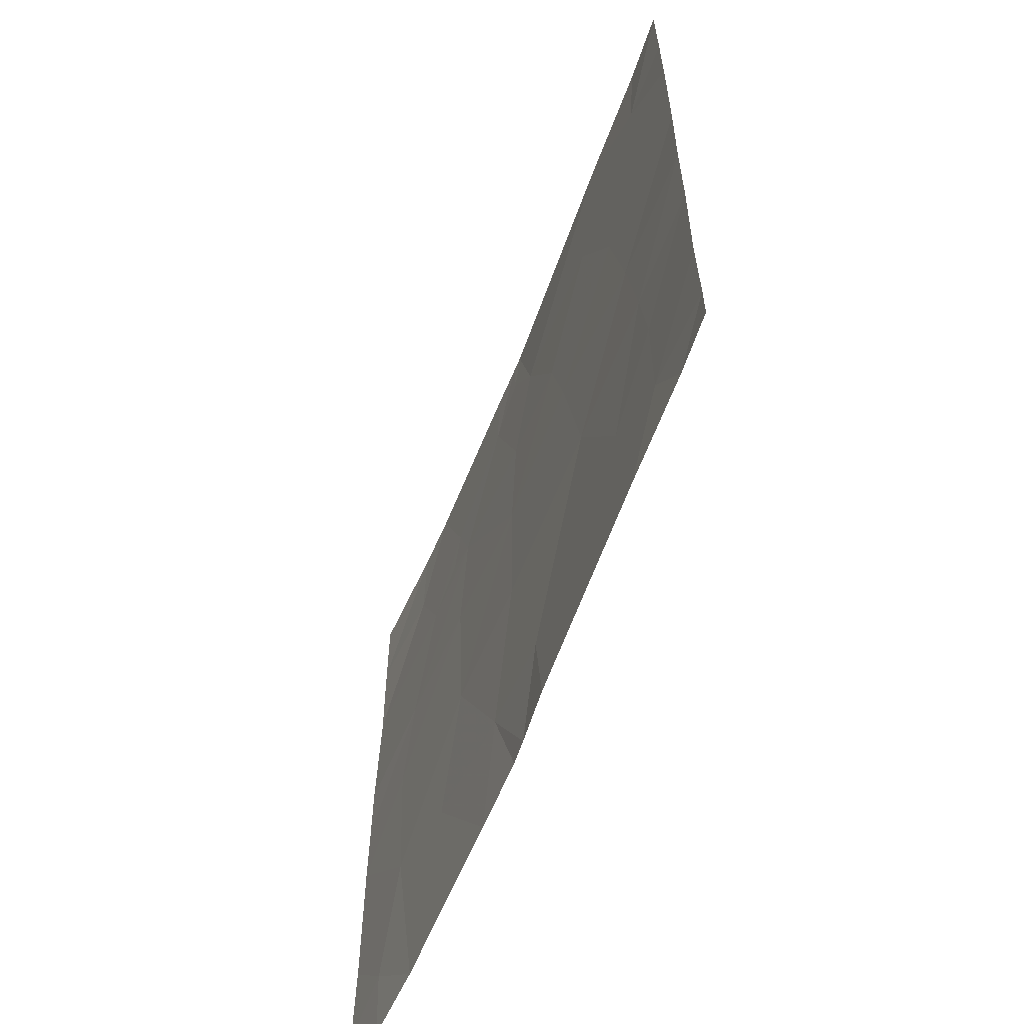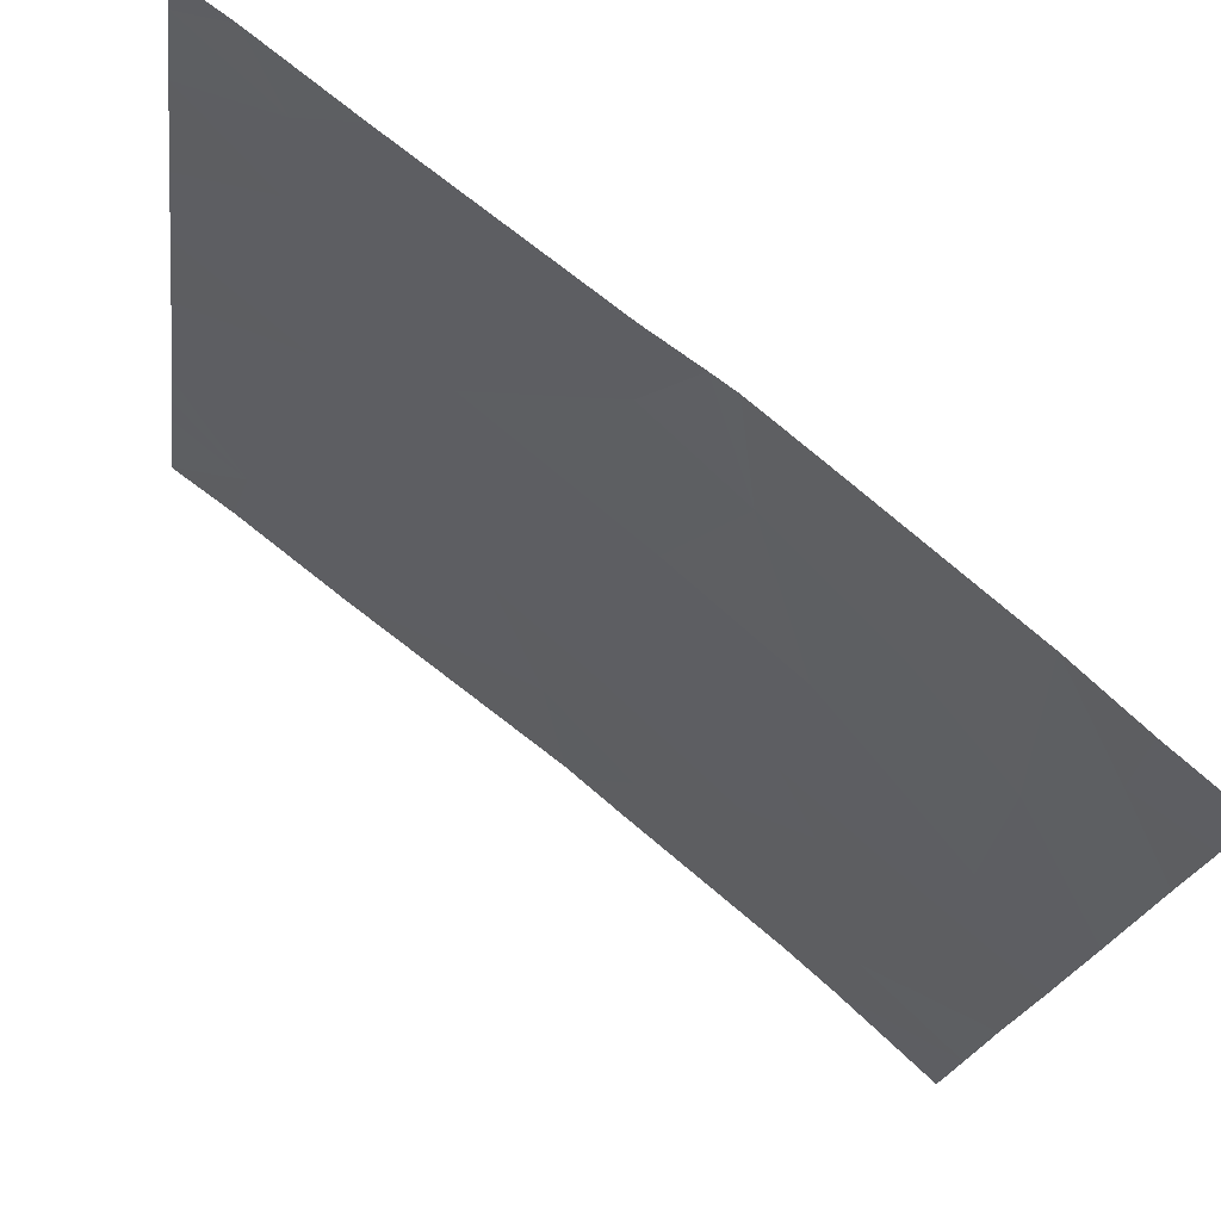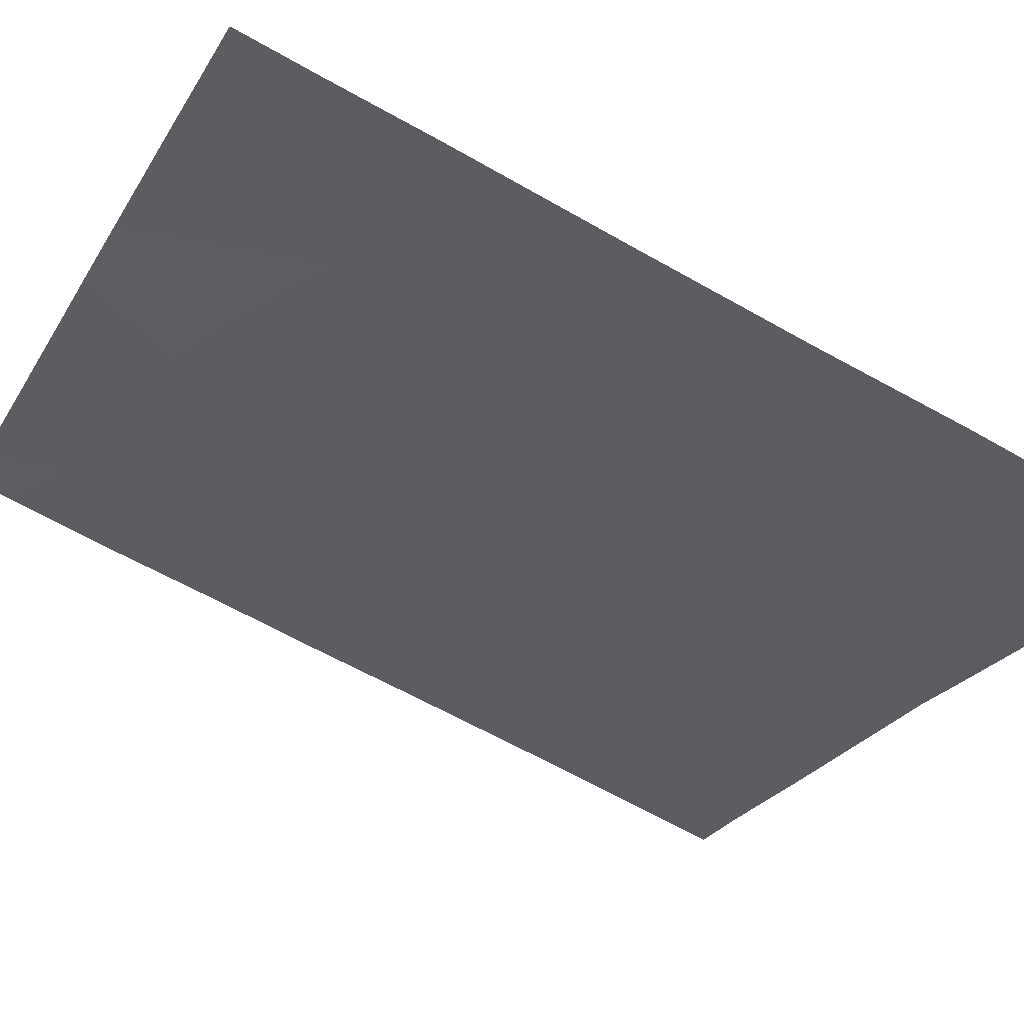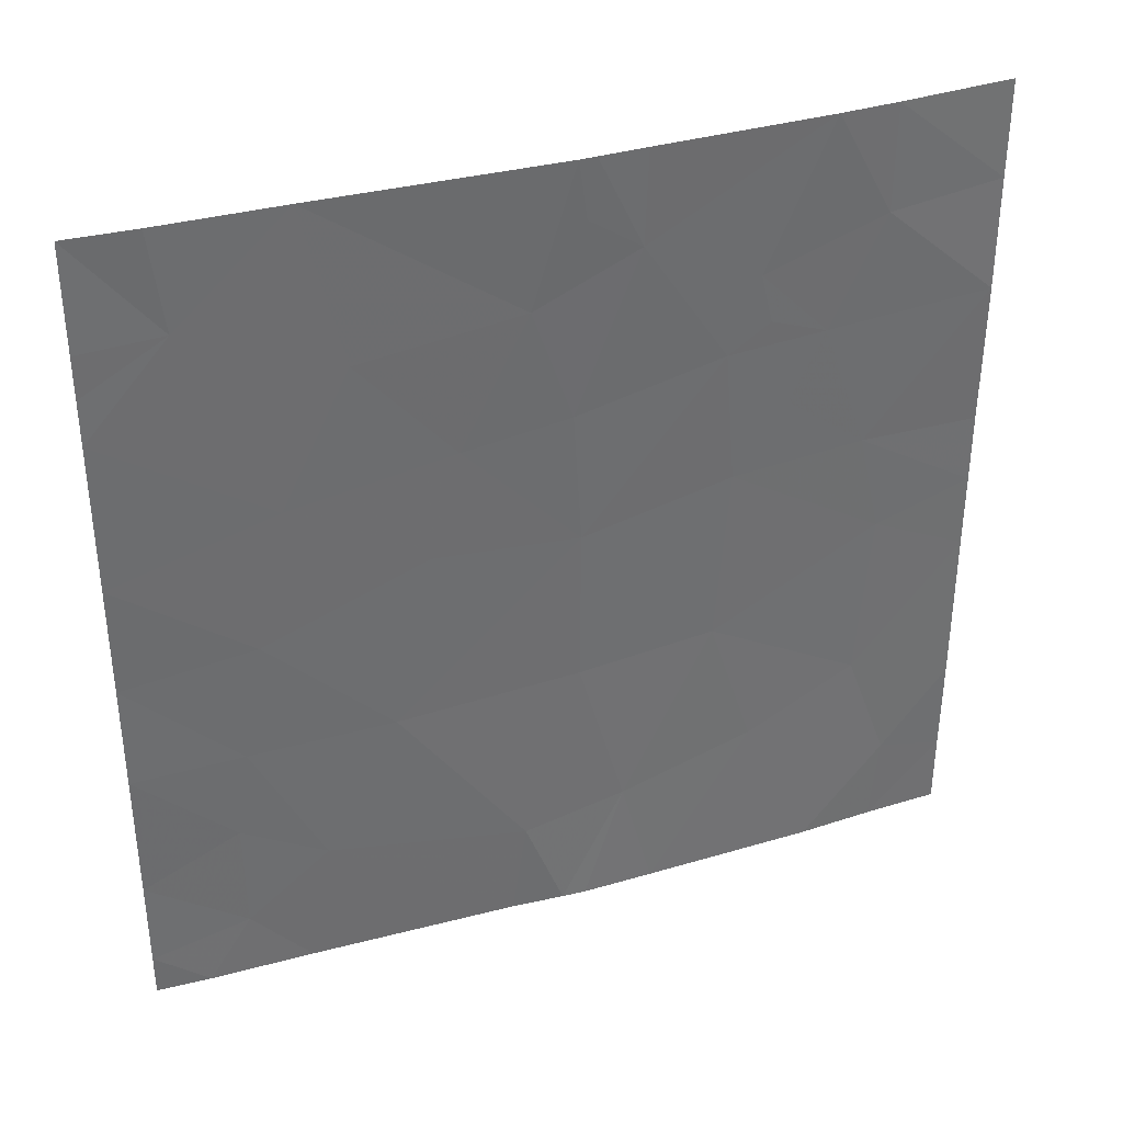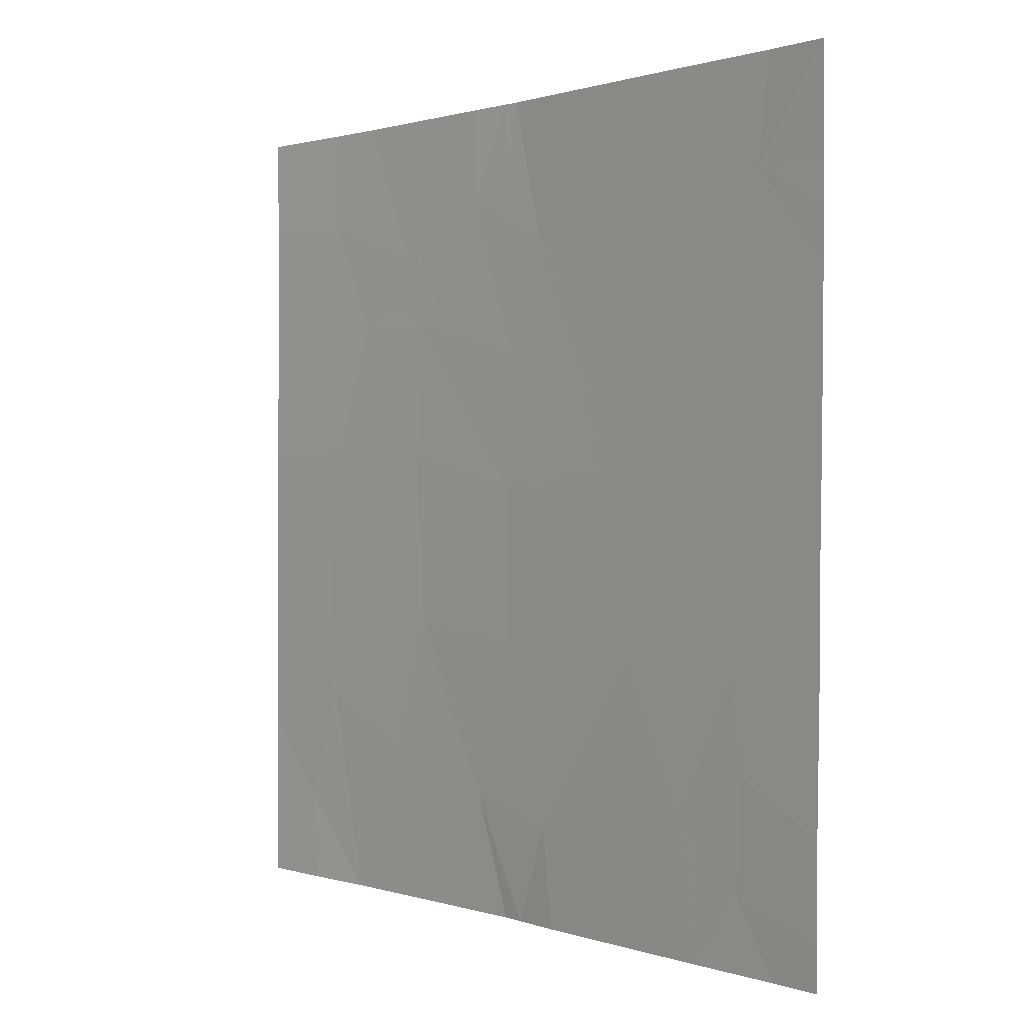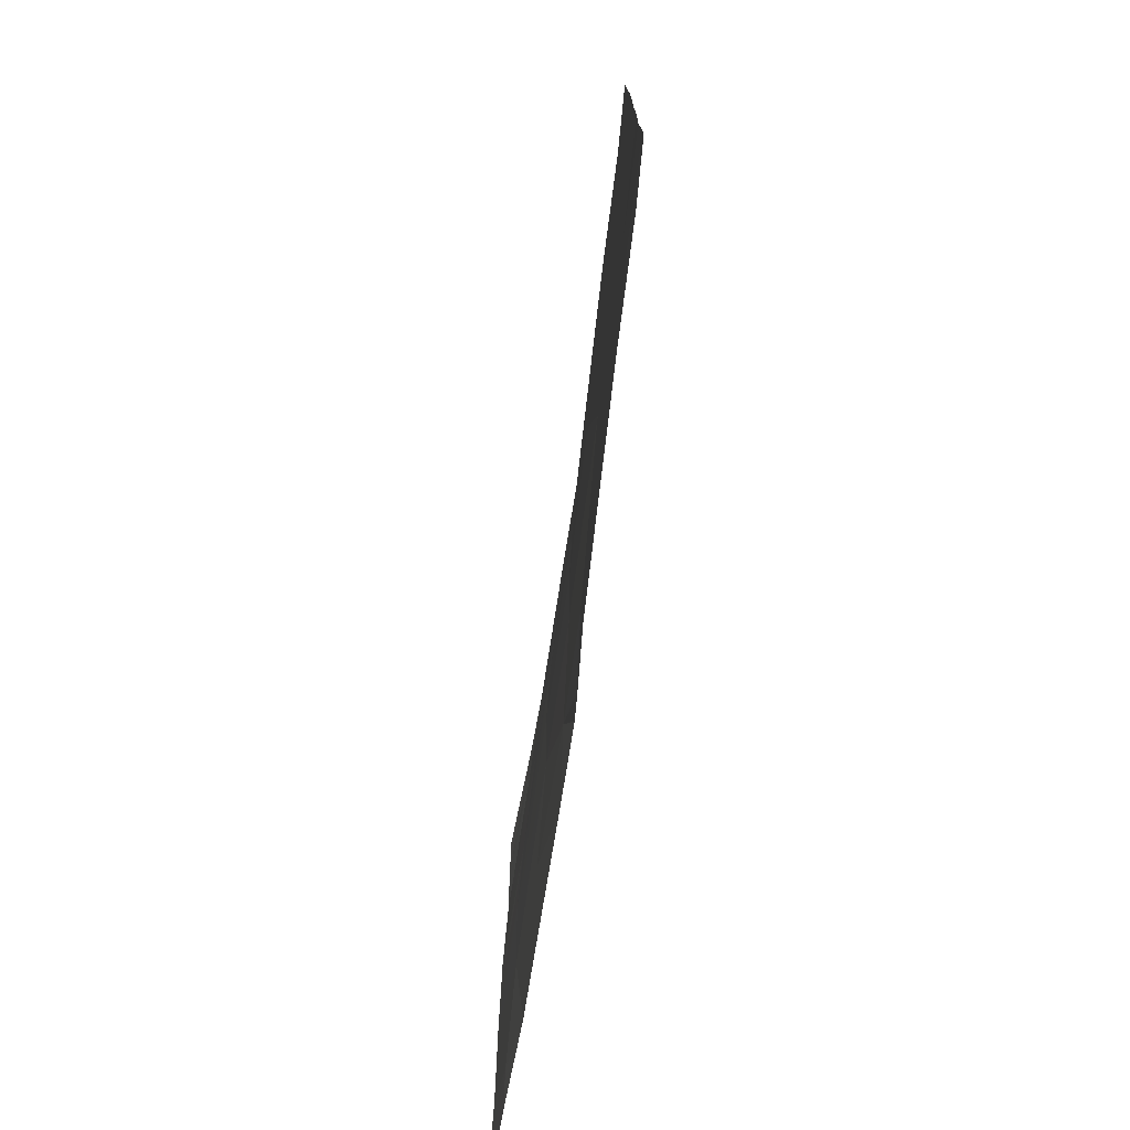
<metadata>
{"format":"obj","ext":"obj","renderer":"f3d","projection":"perspective","resolution":1024,"background":"white","views":[{"elev":-62.3,"azim":106.9,"up":"+Z"},{"elev":-19.4,"azim":172.4,"up":"+Y"},{"elev":-65.6,"azim":-119.7,"up":"+Y"},{"elev":36.3,"azim":-161.9,"up":"+Z"},{"elev":0.8,"azim":88.4,"up":"+Z"},{"elev":-76.7,"azim":120.0,"up":"+Z"}]}
</metadata>
<code>
v -17.71 50.74 19.53
v -17.46 50.95 18.89
v -17.84 50.64 19.02
v -17.33 51.05 20.05
v -17.31 51.07 20.54
v -17.75 50.71 20.17
v -17.72 50.74 20.65
v -17.32 51.05 19.48
v -17.99 50.54 21.46
v -18.15 50.4 21.46
v -18.15 50.4 21.07
v -18.18 50.35 19.83
v -18.46 50.12 19.66
v -18.14 50.38 19.21
v -16.8 51.45 19.44
v -16.39 51.76 19.44
v -16.45 51.72 19.87
v -17.12 51.2 18.46
v -17.28 51.1 18.46
v -17.17 51.17 18.81
v -18.04 50.48 18.46
v -17.55 50.88 18.46
v -16.07 51.99 18.94
v -16.35 51.78 18.7
v -16.35 51.79 19.1
v -16.59 51.6 18.93
v -16.07 52 19.82
v -16.07 52 19.43
v -18.46 50.13 21.46
v -18.46 50.13 21.11
v -16.31 51.83 21.09
v -16.08 52.01 20.93
v -16.08 52.01 21.08
v -18.46 50.13 19.07
v -18.27 50.28 18.78
v -18.24 50.3 18.46
v -18.45 50.12 18.46
v -18.45 50.12 18.72
v -16.54 51.65 20.39
v -16.92 51.36 20.09
v -16.63 51.6 21.46
v -16.28 51.87 21.46
v -17.2 51.16 20.95
v -17.33 51.08 21.46
v -17.34 51.06 21.25
v -17.35 51.05 18.46
v -18.46 50.12 19.93
v -18.12 50.41 20.2
v -17.37 51.04 21.46
v -16.74 51.51 20.88
v -17.01 51.3 20.48
v -17.99 50.52 20.67
v -17.84 50.65 20.75
v -17.81 50.68 20.93
v -16.08 52.01 20.76
v -16.23 51.88 18.46
v -16.07 51.99 18.46
v -16.07 51.99 18.61
v -16.08 52.01 21.46
v -16.52 51.65 18.46
v -18.46 50.13 20.7
v -17.9 50.59 20.42
v -17.49 50.94 21.12
v -17.5 50.94 21.46
v -16.08 52.01 20.22
v -18.46 50.12 20.18
f 3 2 1
f 7 4 5
f 7 6 4
f 8 1 2
f 11 9 10
f 14 12 13
f 14 1 12
f 17 15 16
f 20 19 18
f 3 21 22
f 22 2 3
f 2 19 20
f 8 2 20
f 20 15 8
f 25 24 23
f 25 26 24
f 16 28 27
f 30 10 29
f 33 31 32
f 14 34 35
f 26 25 16
f 38 36 35
f 38 37 36
f 17 39 40
f 40 15 17
f 42 41 31
f 45 43 44
f 2 22 46
f 16 15 26
f 48 47 12
f 12 47 13
f 26 20 18
f 26 15 20
f 45 44 49
f 14 3 1
f 51 50 43
f 36 21 35
f 54 52 53
f 53 52 7
f 51 40 39
f 55 32 31
f 58 56 57
f 58 24 56
f 58 23 24
f 59 31 33
f 59 42 31
f 56 24 60
f 51 4 40
f 11 10 30
f 30 61 11
f 62 48 6
f 51 39 50
f 43 5 51
f 26 60 24
f 53 7 54
f 63 54 7
f 63 49 64
f 39 55 31
f 31 50 39
f 26 18 60
f 63 43 45
f 62 7 52
f 63 5 43
f 63 7 5
f 39 65 55
f 62 52 48
f 51 5 4
f 14 13 34
f 43 41 44
f 43 50 41
f 52 11 61
f 48 61 66
f 48 52 61
f 8 4 1
f 63 64 9
f 9 54 63
f 25 23 28
f 28 16 25
f 50 31 41
f 17 65 39
f 17 27 65
f 17 16 27
f 15 40 4
f 4 8 15
f 6 12 1
f 6 48 12
f 14 35 21
f 21 3 14
f 63 45 49
f 38 35 34
f 48 66 47
f 2 46 19
f 62 6 7
f 6 1 4
f 54 9 11
f 11 52 54

</code>
